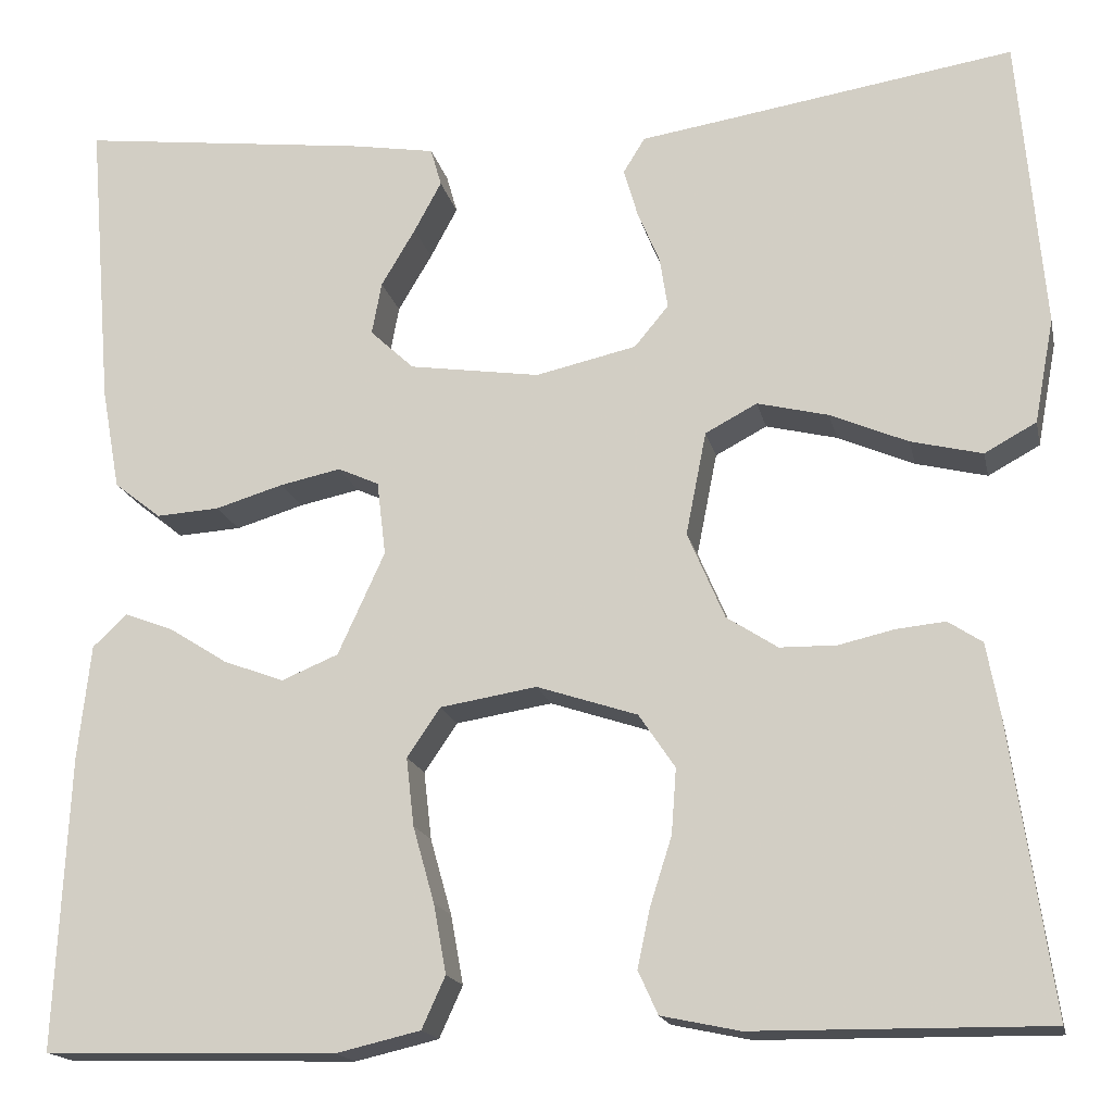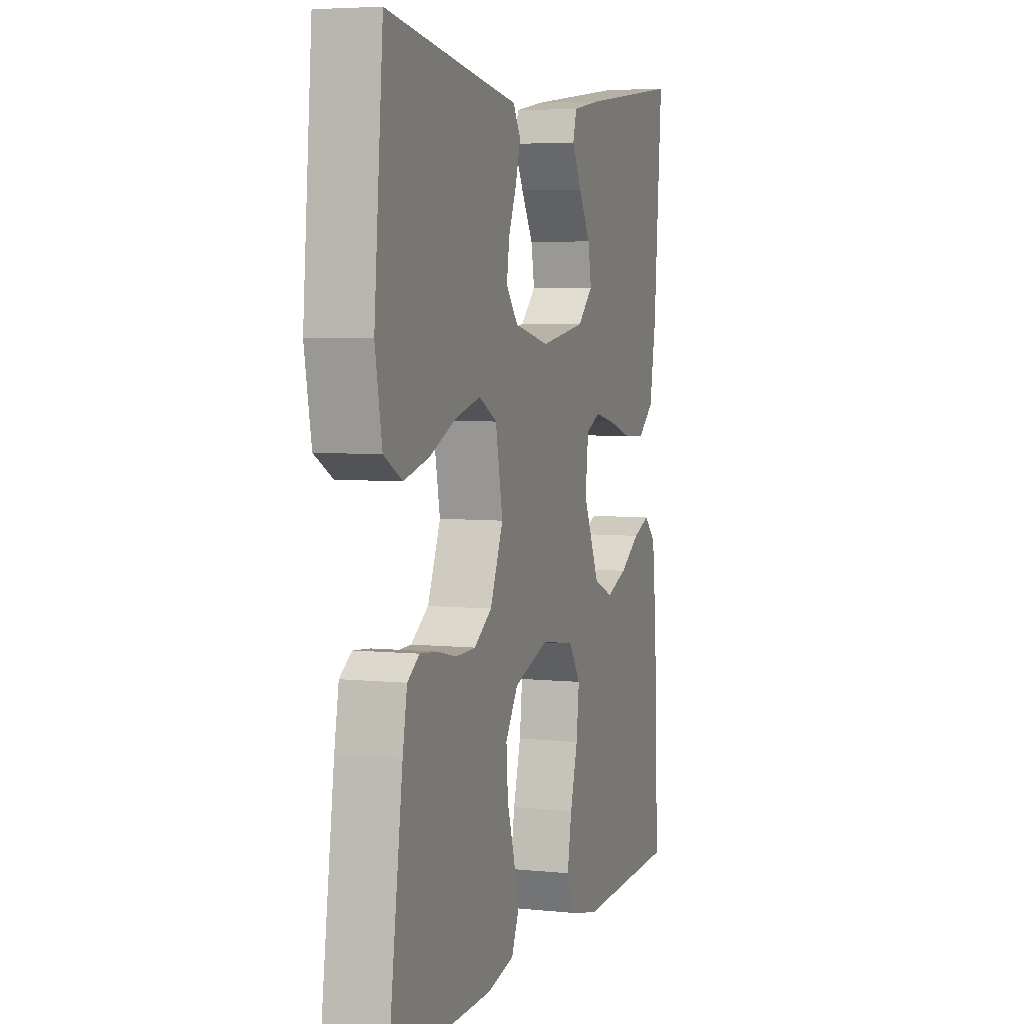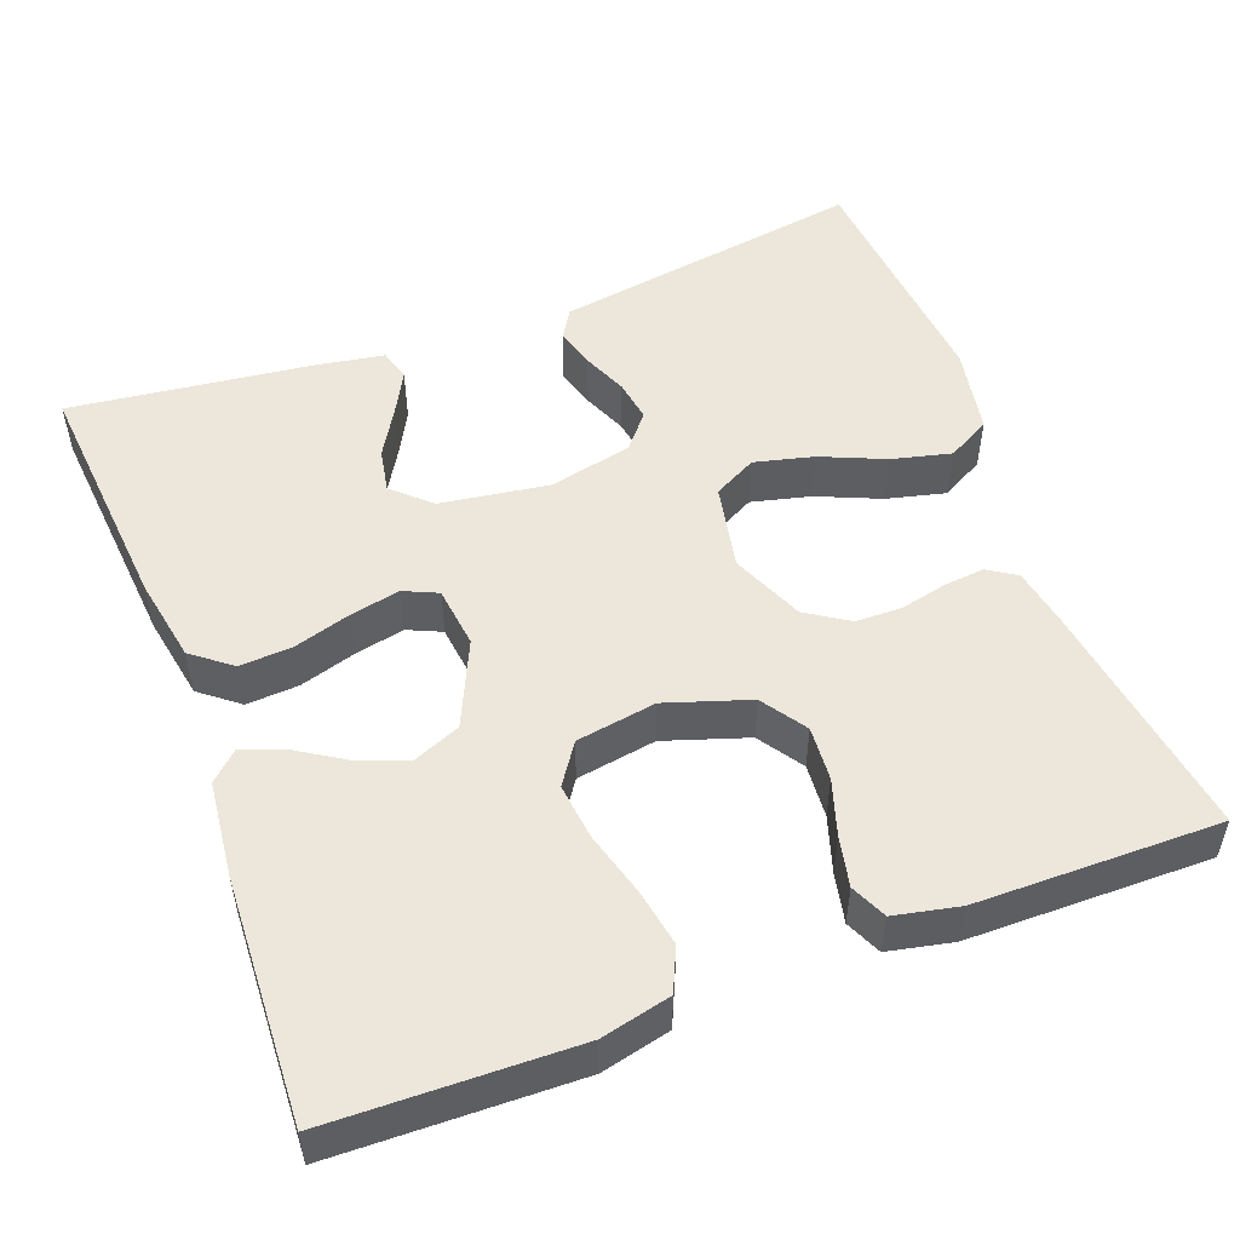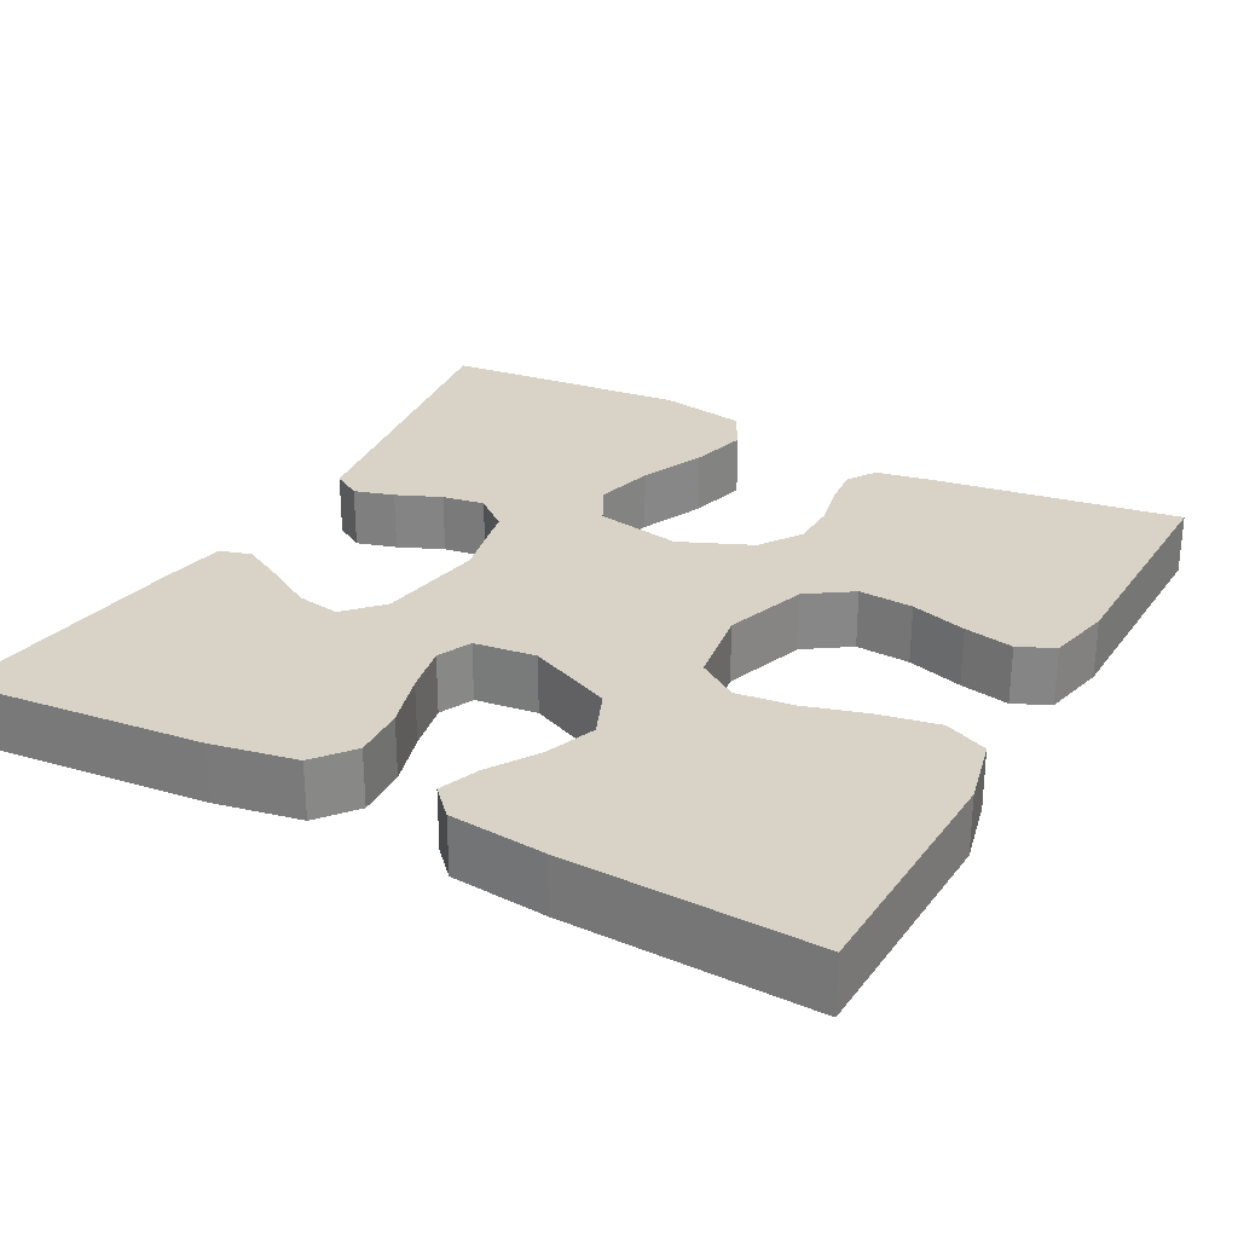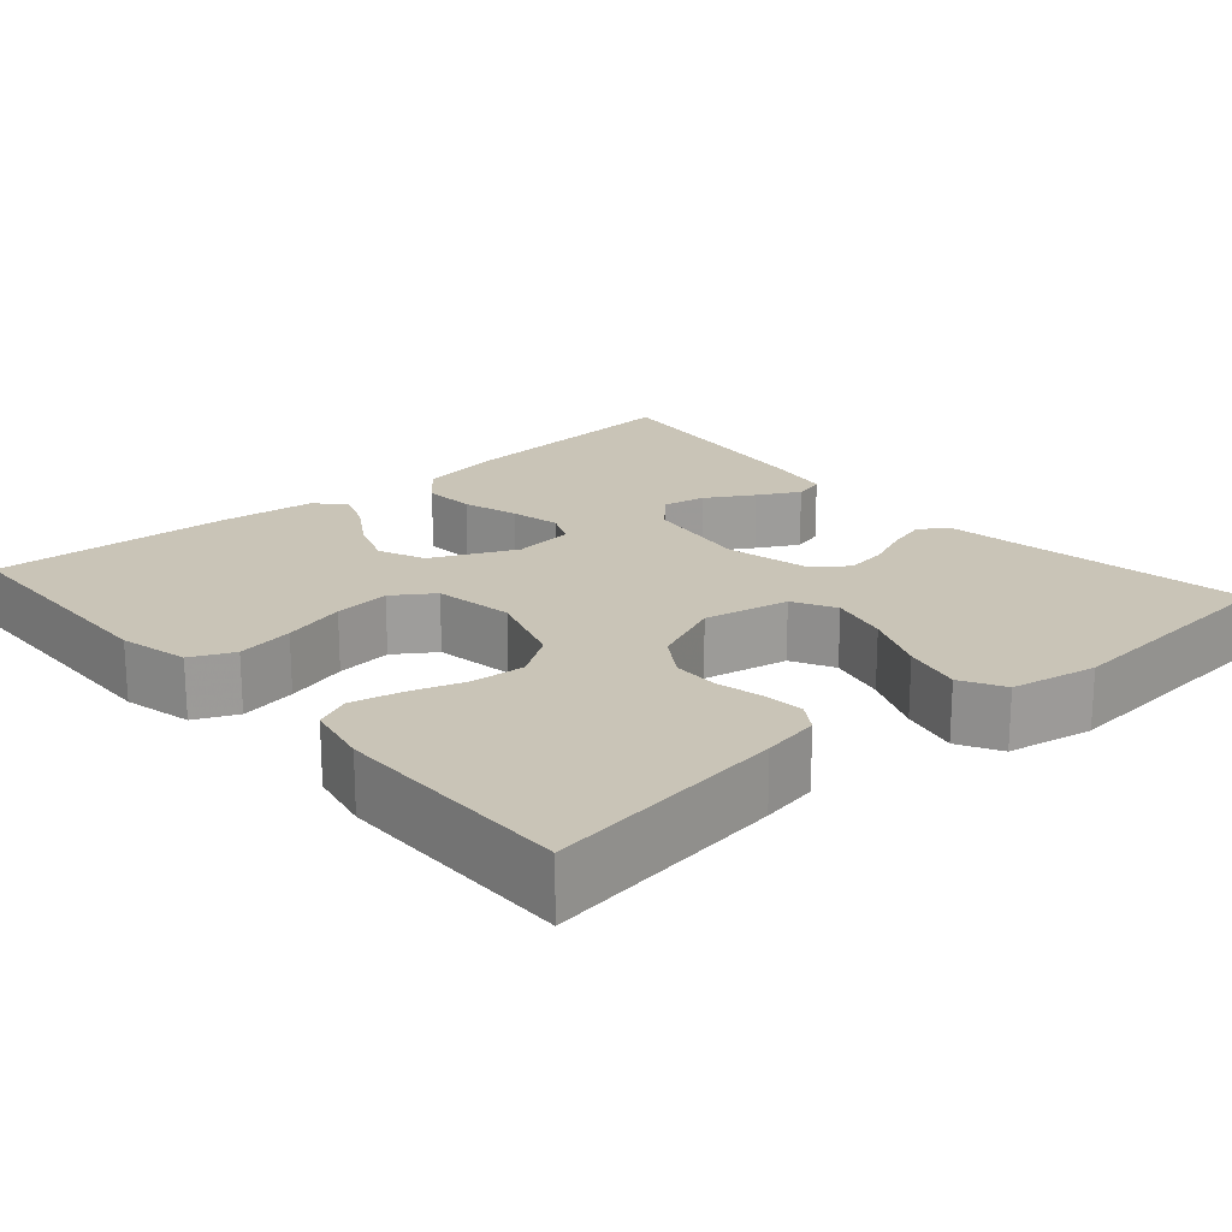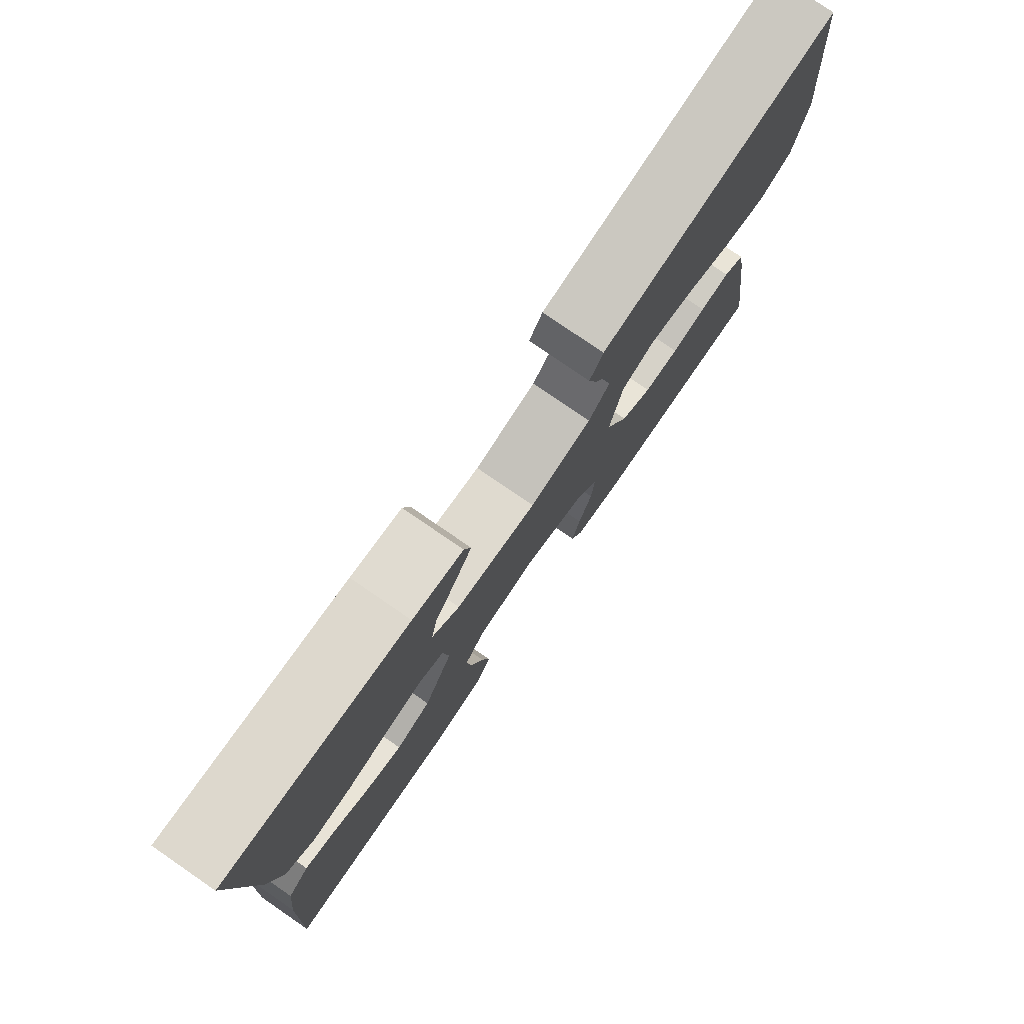
<metadata>
{"format":"obj","ext":"obj","renderer":"f3d","projection":"perspective","resolution":1024,"background":"white","views":[{"elev":-17.1,"azim":-168.0,"up":"+Z"},{"elev":5.2,"azim":-72.0,"up":"+Z"},{"elev":51.7,"azim":159.3,"up":"+Y"},{"elev":27.8,"azim":118.5,"up":"+Y"},{"elev":19.9,"azim":-131.2,"up":"+Y"},{"elev":78.6,"azim":124.5,"up":"+Z"}]}
</metadata>
<code>
v -0.5 0.07 0.5
v -0.2 0.07 0.453
v -0.115 0.07 0.44
v -0.093 0.07 0.404
v -0.107 0.07 0.355
v -0.13 0.07 0.3
v -0.138 0.07 0.248
v -0.103 0.07 0.206
v 0 0.07 0.183
v 0.134 0.07 0.203
v 0.179 0.07 0.245
v 0.169 0.07 0.299
v 0.134 0.07 0.358
v 0.106 0.07 0.41
v 0.117 0.07 0.449
v 0.2 0.07 0.463
v 0.5 0.07 0.5
v 0.475 0.07 0.2
v 0.456 0.07 0.095
v 0.408 0.07 0.057
v 0.343 0.07 0.061
v 0.273 0.07 0.082
v 0.211 0.07 0.095
v 0.169 0.07 0.076
v 0.16 0.07 0
v 0.208 0.07 -0.105
v 0.266 0.07 -0.129
v 0.328 0.07 -0.106
v 0.388 0.07 -0.068
v 0.438 0.07 -0.049
v 0.473 0.07 -0.082
v 0.486 0.07 -0.2
v 0.5 0.07 -0.5
v 0.2 0.07 -0.508
v 0.114 0.07 -0.488
v 0.09 0.07 -0.435
v 0.103 0.07 -0.364
v 0.125 0.07 -0.286
v 0.133 0.07 -0.216
v 0.099 0.07 -0.166
v 0 0.07 -0.15
v -0.103 0.07 -0.184
v -0.14 0.07 -0.239
v -0.135 0.07 -0.306
v -0.113 0.07 -0.375
v -0.1 0.07 -0.436
v -0.12 0.07 -0.48
v -0.2 0.07 -0.497
v -0.5 0.07 -0.5
v -0.457 0.07 -0.2
v -0.444 0.07 -0.129
v -0.409 0.07 -0.106
v -0.359 0.07 -0.111
v -0.302 0.07 -0.124
v -0.244 0.07 -0.123
v -0.192 0.07 -0.089
v -0.154 0.07 0
v -0.175 0.07 0.106
v -0.228 0.07 0.134
v -0.301 0.07 0.116
v -0.38 0.07 0.082
v -0.453 0.07 0.064
v -0.506 0.07 0.093
v -0.526 0.07 0.2
v -0.5 0 0.5
v -0.2 0 0.453
v -0.115 0 0.44
v -0.093 0 0.404
v -0.107 0 0.355
v -0.13 0 0.3
v -0.138 0 0.248
v -0.103 0 0.206
v 0 0 0.183
v 0.134 0 0.203
v 0.179 0 0.245
v 0.169 0 0.299
v 0.134 0 0.358
v 0.106 0 0.41
v 0.117 0 0.449
v 0.2 0 0.463
v 0.5 0 0.5
v 0.475 0 0.2
v 0.456 0 0.095
v 0.408 0 0.057
v 0.343 0 0.061
v 0.273 0 0.082
v 0.211 0 0.095
v 0.169 0 0.076
v 0.16 0 0
v 0.208 0 -0.105
v 0.266 0 -0.129
v 0.328 0 -0.106
v 0.388 0 -0.068
v 0.438 0 -0.049
v 0.473 0 -0.082
v 0.486 0 -0.2
v 0.5 0 -0.5
v 0.2 0 -0.508
v 0.114 0 -0.488
v 0.09 0 -0.435
v 0.103 0 -0.364
v 0.125 0 -0.286
v 0.133 0 -0.216
v 0.099 0 -0.166
v 0 0 -0.15
v -0.103 0 -0.184
v -0.14 0 -0.239
v -0.135 0 -0.306
v -0.113 0 -0.375
v -0.1 0 -0.436
v -0.12 0 -0.48
v -0.2 0 -0.497
v -0.5 0 -0.5
v -0.457 0 -0.2
v -0.444 0 -0.129
v -0.409 0 -0.106
v -0.359 0 -0.111
v -0.302 0 -0.124
v -0.244 0 -0.123
v -0.192 0 -0.089
v -0.154 0 0
v -0.175 0 0.106
v -0.228 0 0.134
v -0.301 0 0.116
v -0.38 0 0.082
v -0.453 0 0.064
v -0.506 0 0.093
v -0.526 0 0.2
f 63 64 1 2
f 60 61 62 63
f 59 60 63 2
f 58 59 2 3
f 51 52 53 54
f 51 54 55
f 50 51 55
f 49 50 55
f 48 49 55 56
f 44 45 46 47
f 44 47 48 56
f 35 36 37 38
f 35 38 39
f 34 35 39
f 33 34 39
f 32 33 39 40
f 28 29 30 31
f 27 28 31 32
f 19 20 21 22
f 19 22 23
f 18 19 23
f 17 18 23
f 16 17 23 24
f 12 13 14 15
f 12 15 16
f 11 12 16
f 3 4 5 6
f 3 6 7
f 58 3 7
f 57 58 7 8
f 43 44 56
f 42 43 56 57
f 41 42 57 8
f 27 32 40 41
f 26 27 41
f 25 26 41 8
f 11 16 24 25
f 10 11 25
f 9 10 25
f 8 9 25
f 66 65 128 127
f 127 126 125 124
f 66 127 124 123
f 67 66 123 122
f 118 117 116 115
f 119 118 115
f 119 115 114
f 119 114 113
f 120 119 113 112
f 111 110 109 108
f 120 112 111 108
f 102 101 100 99
f 103 102 99
f 103 99 98
f 103 98 97
f 104 103 97 96
f 95 94 93 92
f 96 95 92 91
f 86 85 84 83
f 87 86 83
f 87 83 82
f 87 82 81
f 88 87 81 80
f 79 78 77 76
f 80 79 76
f 80 76 75
f 70 69 68 67
f 71 70 67
f 71 67 122
f 72 71 122 121
f 120 108 107
f 121 120 107 106
f 72 121 106 105
f 105 104 96 91
f 105 91 90
f 72 105 90 89
f 89 88 80 75
f 89 75 74
f 89 74 73
f 89 73 72
f 1 65 66 2
f 2 66 67 3
f 3 67 68 4
f 4 68 69 5
f 5 69 70 6
f 6 70 71 7
f 7 71 72 8
f 8 72 73 9
f 9 73 74 10
f 10 74 75 11
f 11 75 76 12
f 12 76 77 13
f 13 77 78 14
f 14 78 79 15
f 15 79 80 16
f 16 80 81 17
f 17 81 82 18
f 18 82 83 19
f 19 83 84 20
f 20 84 85 21
f 21 85 86 22
f 22 86 87 23
f 23 87 88 24
f 24 88 89 25
f 25 89 90 26
f 26 90 91 27
f 27 91 92 28
f 28 92 93 29
f 29 93 94 30
f 30 94 95 31
f 31 95 96 32
f 32 96 97 33
f 33 97 98 34
f 34 98 99 35
f 35 99 100 36
f 36 100 101 37
f 37 101 102 38
f 38 102 103 39
f 39 103 104 40
f 40 104 105 41
f 41 105 106 42
f 42 106 107 43
f 43 107 108 44
f 44 108 109 45
f 45 109 110 46
f 46 110 111 47
f 47 111 112 48
f 48 112 113 49
f 49 113 114 50
f 50 114 115 51
f 51 115 116 52
f 52 116 117 53
f 53 117 118 54
f 54 118 119 55
f 55 119 120 56
f 56 120 121 57
f 57 121 122 58
f 58 122 123 59
f 59 123 124 60
f 60 124 125 61
f 61 125 126 62
f 62 126 127 63
f 63 127 128 64
f 64 128 65 1

</code>
